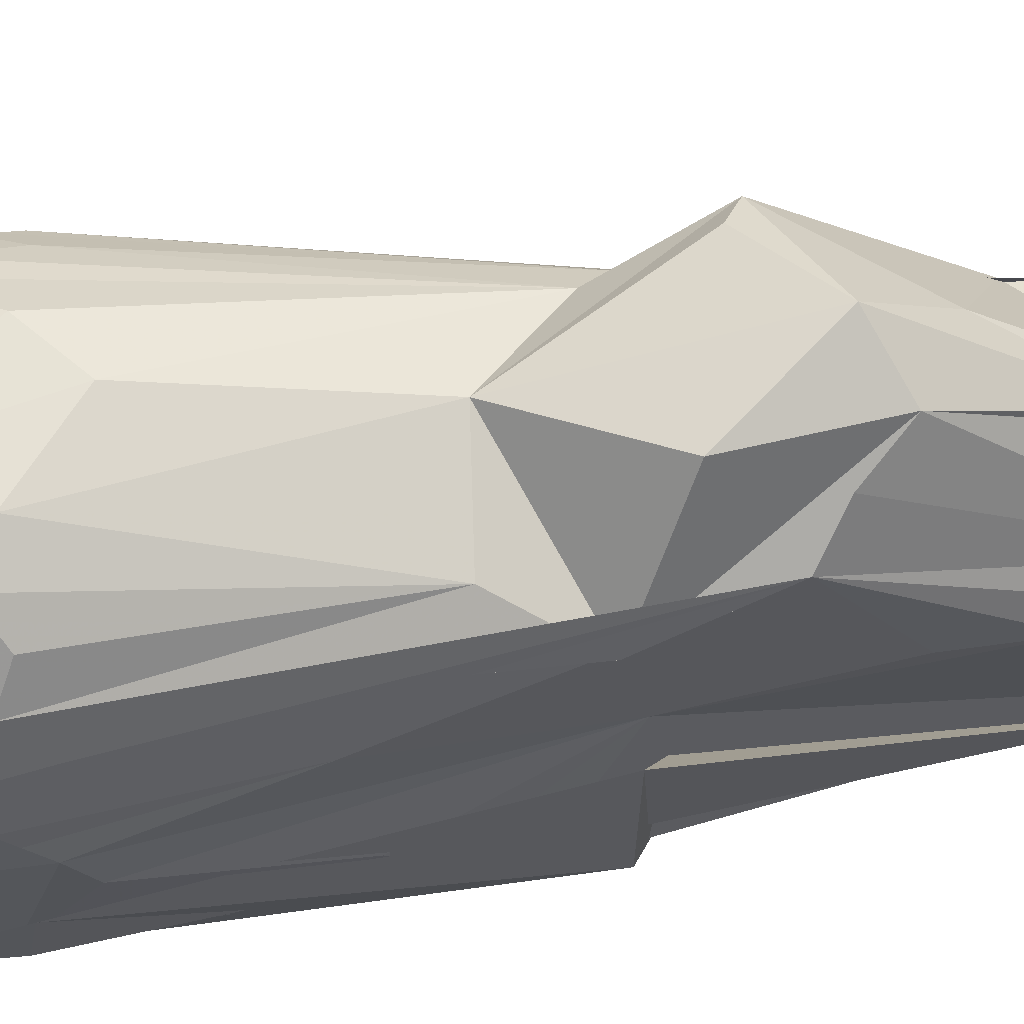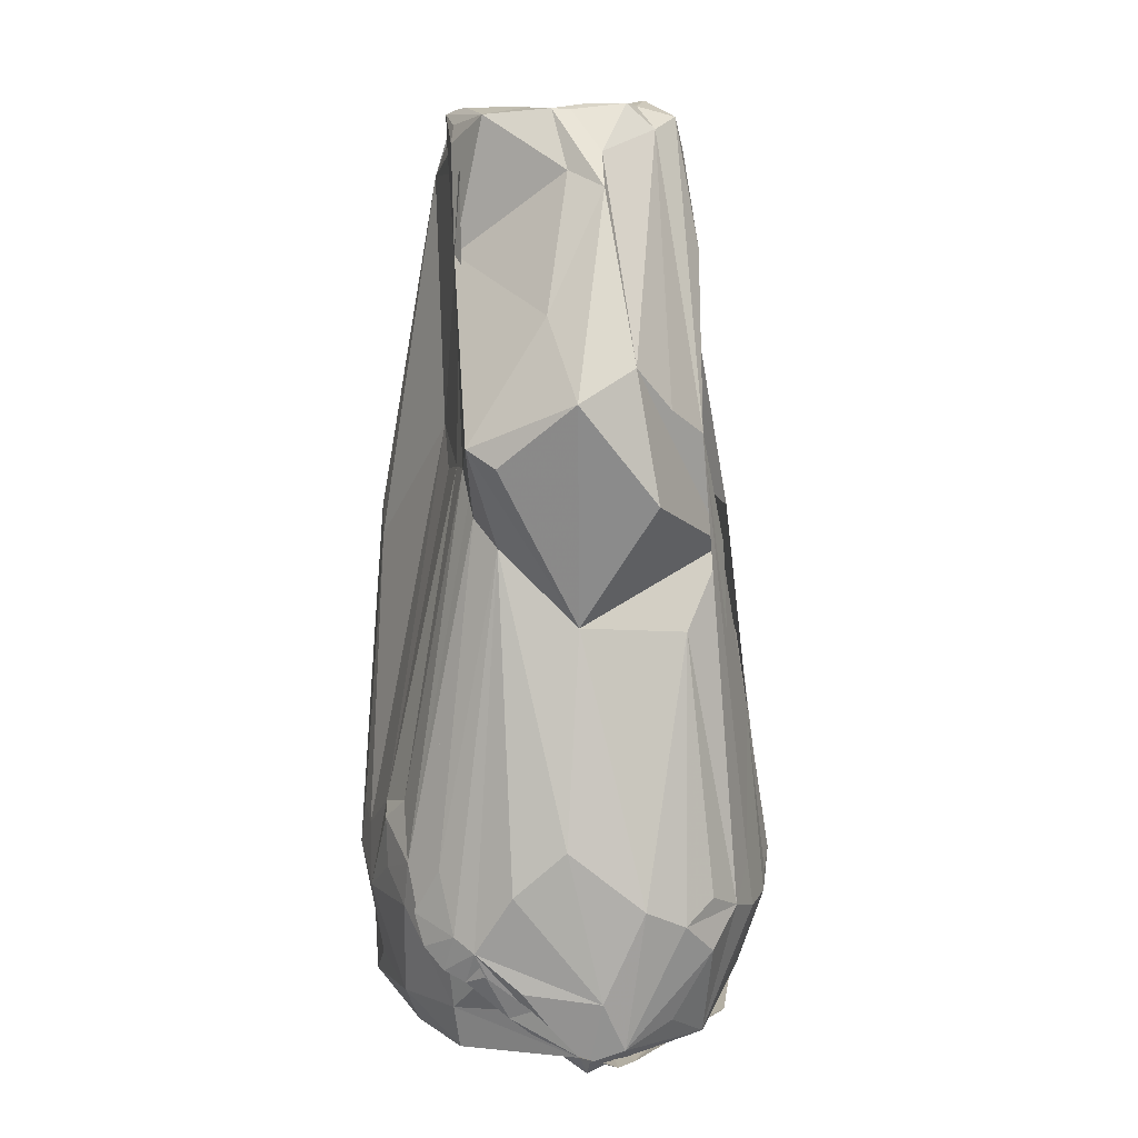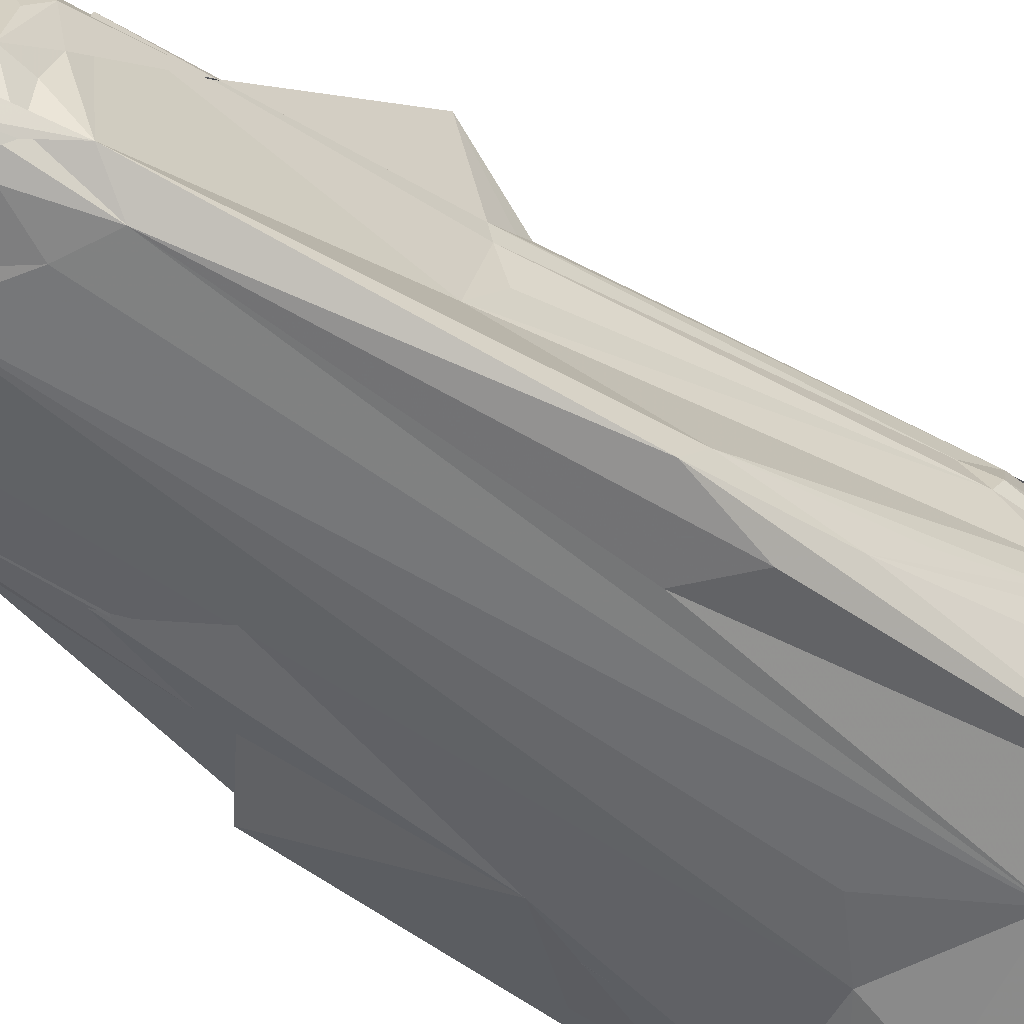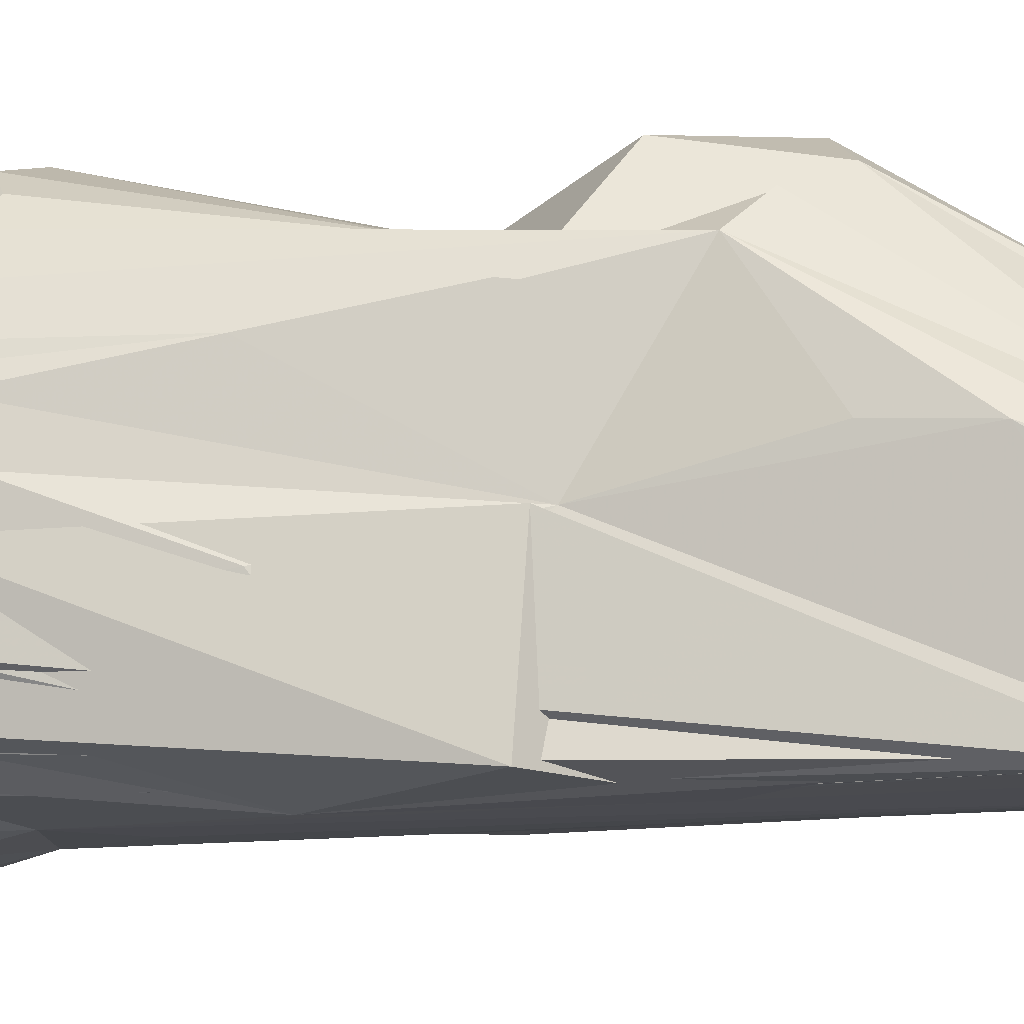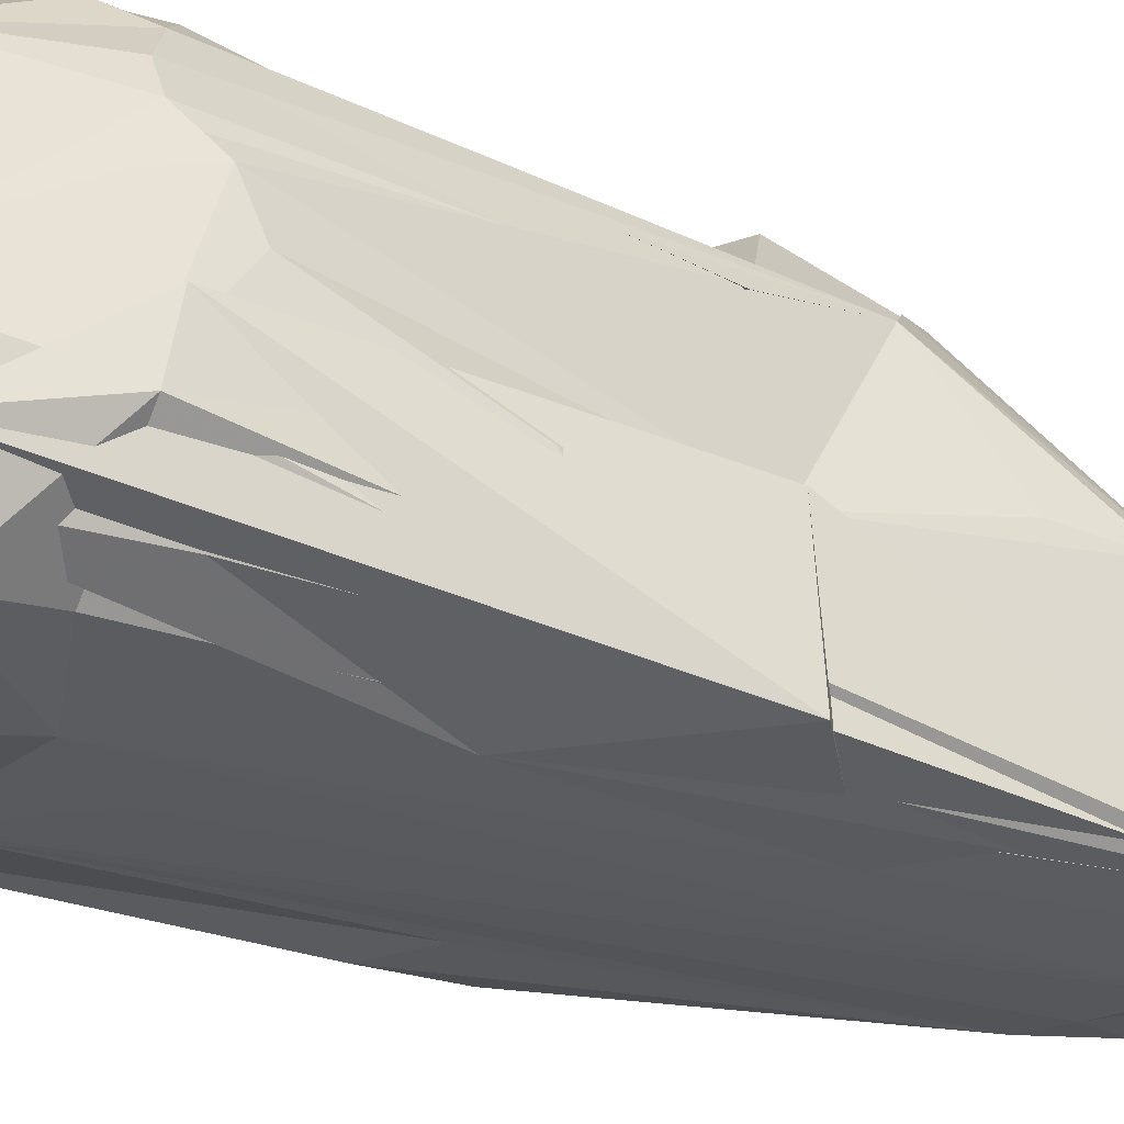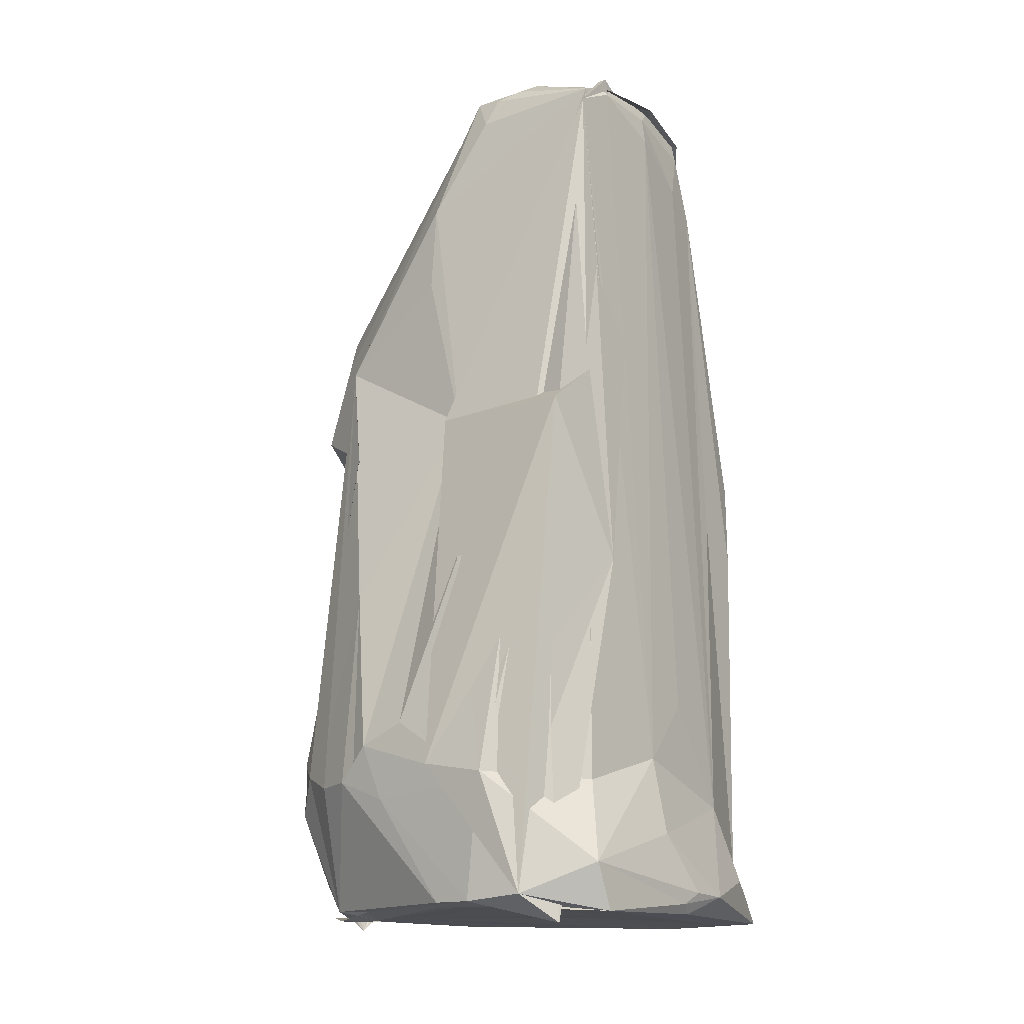
<metadata>
{"format":"obj","ext":"obj","renderer":"f3d","projection":"perspective","resolution":1024,"background":"white","views":[{"elev":69.9,"azim":82.9,"up":"+Z"},{"elev":11.4,"azim":-6.7,"up":"+Y"},{"elev":-54.5,"azim":-130.8,"up":"+Z"},{"elev":-8.3,"azim":106.4,"up":"+Z"},{"elev":-29.1,"azim":62.5,"up":"+Z"},{"elev":-15.2,"azim":122.2,"up":"+Y"}]}
</metadata>
<code>
v -1.211 3.436 0.076
v -1.134 4.296 -0.01113
v -1.214 4.462 -0.8255
v -1.193 1.255 0.7896
v -1.233 1.602 1.797
v -1.235 1.24 0.5015
v -1.145 0.9652 1.007
v -1.844 -2.909 1.177
v -1.855 -2.345 0.7709
v -2.049 -2.592 0.5484
v -0.9116 4.883 0.165
v -0.08079 4.32 0.7205
v -1.018 4.969 -0.7992
v -0.3851 4.965 -0.3981
v -0.2037 4.947 0.3305
v 0.2097 4.966 -0.9268
v -0.3877 2.902 1.585
v -0.08892 -0.2497 1.829
v -0.8891 0.5244 1.452
v 1.054 -0.3557 1.659
v 0.5297 -3.112 2.419
v 1.505 0.48 1.227
v 0.4429 2.424 2.098
v 1.218 1.688 1.525
v -1.407 -3.491 1.888
v -1.207 -3.617 2.064
v 0.9651 -3.331 2.302
v 1.294 -3.109 2.06
v 0.3449 -4.667 2.27
v 1.841 -5.049 -1.725
v 1.898 -3.03 -1.666
v 2.272 -3.568 -0.9857
v 1.152 -1.093 -2.039
v 2.189 -4.763 -1.444
v 1.288 -4.809 1.527
v 2.06 -3.457 0.9481
v 2.024 -4.807 -0.3139
v 0.3886 3.243 -1.926
v 1.075 1.312 -1.93
v 1.248 4.655 -1.81
v 0.7861 4.898 -1.523
v 0.6888 4.828 -1.873
v 0.7008 4.983 -1.408
v 0.1404 -4.851 2.174
v 0.09514 -4.114 2.365
v -1.204 4.895 -1.23
v -1.112 0.7932 1.15
v -1.702 -3.698 1.563
v -1.207 4.579 -0.3411
v 0.9316 4.734 0.05253
v 1.2 4.865 -0.2782
v 0.2568 4.157 1.071
v -0.9506 1.433 2.057
v 0.654 1.066 2.312
v -1.538 -2.853 1.607
v 2.302 -3.362 -0.3374
v 2.337 -3.489 -1.055
v 1.81 0.6381 -0.2246
v 1.536 -4.851 0.2516
v 1.598 -3.3 1.768
v 1.784 -2.946 1.383
v 1.406 4.441 -1.861
v 0.9775 4.764 -1.866
v 1.992 -0.1435 -1.778
v 2.033 -0.7213 -1.123
v 1.466 0.7183 -0.1908
v -0.138 -4.701 2.316
v -0.1245 -4.844 1.894
v -0.273 -2.469 2.334
v -1.506 -3.905 1.746
v -1.288 -3.985 1.898
v -0.7207 -4.03 2.192
v -1.884 -3.405 1.122
v -2.208 -3.517 0.09
v -1.875 -4.494 0.7808
v -1.397 -4.372 1.615
v -1.412 -4.868 0.5907
v 0.262 -4.833 1.475
v 0.2501 -4.794 2.398
v 1.785 -4.438 -2.164
v 1.546 -4.927 -2.167
v 2.071 -4.809 -0.7359
v -2.13 -4.919 -0.9578
v -2.237 -2.879 -1.301
v -2.02 -4.229 -1.856
v -2.298 -3.282 -0.7298
v -2.197 -2.922 -0.3046
v -2.242 -2.804 -0.7303
v -1.163 4.777 -0.5884
v 0.9662 5.046 -0.9584
v 1.251 4.819 -0.5857
v 0.8363 1.974 1.879
v -0.1782 2.109 2.418
v -0.007717 4.935 0.3592
v -1.791 -3.371 1.424
v 2.038 0.5889 -1.832
v 1.293 -4.921 0.961
v 1.65 -4.854 0.8852
v 0.8801 -4.459 2.012
v 1.857 -3.475 1.353
v 0.8984 4.895 -1.769
v -0.2704 4.968 -1.81
v 1.445 -3.545 -1.909
v 0.3437 -3.207 -2.055
v -0.2415 -2.556 -2.083
v 0.1171 4.39 -1.987
v 0.9179 4.688 -1.909
v 0.8839 4.912 -1.869
v -0.09417 4.902 -1.961
v 0.2795 4.977 -1.616
v -0.8731 4.742 -1.917
v 2.123 -3.681 0.3768
v 2.177 -3.087 0.5787
v 1.382 3.493 0.2249
v 1.835 -1.319 0.9277
v 2.074 -1.1 -0.5774
v -0.04434 -4.947 2.166
v -0.8221 -2.962 2.246
v -1.267 -3.584 1.97
v -1.095 -3.866 2.082
v -2.04 -3.12 0.6553
v -1.329 -4.854 1.53
v 0.4719 -4.858 2.117
v 1.869 -4.903 -1.585
v 0.85 -4.902 1.405
v -1.425 -4.927 -1.854
v 0.3315 -4.881 -1.23
v -2.053 -4.896 -2.087
v -2.148 -4.193 -0.9058
v -2.08 -4.387 -0.1244
v -1.721 -4.873 0.7049
v -0.4864 -4.867 -0.8867
v -2.03 -2.463 0.3355
v -1.29 1.141 -0.009918
v -1.118 4.936 -1.309
v -1.301 4.213 -1.698
v 0.787 4.977 -0.3323
v 1.134 4.936 -0.8161
v 0.276 4.51 0.7223
v 1.296 -3.689 2.066
v 0.06522 4.711 -1.924
v 1.405 2.548 0.2722
v 1.309 4.528 -0.4392
v 2.106 -3.308 0.7628
v 2.203 -2.871 0.07513
v -0.6167 -4.232 2.157
v -0.03069 -4.773 2.285
v -0.8443 -4.352 2.028
v -1.455 -3.818 1.704
v 1.79 -4.879 -1.669
v 1.824 -4.846 -0.5518
v 0.06168 -4.894 -2.295
v -0.4828 -4.686 -2.424
v -1.022 -3.631 -2.112
v -1.234 -0.1174 -2.016
v -2.195 -3.878 -1.082
v -1.181 -4.867 0.9582
v -1.083 4.564 -1.788
v -0.8309 4.522 -1.907
v 0.6235 5.003 0.04125
v 0.1768 4.996 0.1375
v 1.659 -4.847 -1.21
v 0.2362 -4.794 -2.359
v 0.01342 -4.667 -2.412
v 0.4513 -4.052 -2.268
v -2.085 -4.571 -1.971
v -1.294 -4.457 -2.287
v -1.192 4.58 -1.264
v -2.076 -1.018 -1.73
v -1.951 0.4176 -1.931
v -2.127 -1.565 -1.226
v -1.29 1.541 -0.5874
v -0.9697 4.919 -1.779
v -1.786 -0.5053 -2.021
v -1.098 3.808 -1.92
v -0.6294 4.006 -1.965
v 0.4781 4.966 -0.3233
v 1.638 -4.88 -1.655
v -1.961 0.1403 -1.579
v -1.095 4.896 -1.6
f 2 1 3
f 1 4 5
f 1 2 4
f 2 6 4
f 4 7 5
f 8 7 4
f 9 8 4
f 8 9 10
f 6 9 4
f 11 1 12
f 13 11 14
f 15 11 12
f 11 15 14
f 14 15 16
f 17 1 5
f 1 17 12
f 19 18 5
f 20 18 21
f 23 22 24
f 22 18 20
f 19 25 26
f 27 20 21
f 27 28 20
f 29 27 21
f 30 31 32
f 33 30 34
f 31 30 33
f 36 35 37
f 38 33 39
f 33 38 40
f 41 42 43
f 44 35 29
f 45 29 21
f 13 46 11
f 47 19 5
f 7 47 5
f 47 8 48
f 47 7 8
f 1 49 3
f 11 49 1
f 49 46 3
f 51 50 24
f 17 52 12
f 52 15 12
f 18 53 5
f 54 22 23
f 22 54 18
f 55 25 19
f 47 55 19
f 57 56 34
f 58 56 57
f 35 59 37
f 27 60 28
f 28 60 20
f 60 22 20
f 22 60 24
f 60 61 24
f 62 38 39
f 58 62 39
f 62 58 57
f 41 63 42
f 38 63 40
f 31 64 32
f 64 65 32
f 64 31 33
f 64 33 40
f 66 64 40
f 64 66 65
f 44 67 68
f 69 18 19
f 18 69 21
f 69 45 21
f 25 70 26
f 70 71 26
f 70 25 48
f 72 45 26
f 73 74 75
f 8 73 48
f 73 75 76
f 77 78 68
f 79 44 68
f 78 79 68
f 80 57 34
f 81 80 34
f 30 82 34
f 59 82 37
f 82 30 32
f 77 83 78
f 84 85 86
f 87 88 86
f 74 87 86
f 46 89 11
f 89 49 11
f 49 89 46
f 90 41 43
f 91 90 51
f 90 63 41
f 63 90 40
f 92 23 24
f 50 92 24
f 92 50 23
f 52 93 23
f 93 52 17
f 93 17 5
f 53 93 5
f 93 53 18
f 93 54 23
f 54 93 18
f 52 94 15
f 95 47 48
f 95 55 47
f 25 95 48
f 55 95 25
f 96 56 58
f 96 58 39
f 56 96 34
f 33 96 39
f 96 33 34
f 97 59 35
f 44 97 35
f 82 97 98
f 97 82 59
f 35 99 29
f 100 60 35
f 60 100 61
f 100 35 36
f 61 100 36
f 42 101 102
f 62 103 104
f 103 62 57
f 103 80 104
f 80 103 57
f 105 106 104
f 107 62 104
f 106 107 104
f 101 107 102
f 107 101 62
f 63 108 42
f 108 63 38
f 108 101 42
f 62 108 38
f 101 108 62
f 42 109 43
f 109 110 43
f 109 42 102
f 111 109 102
f 113 112 32
f 112 82 32
f 82 112 37
f 112 36 37
f 112 113 36
f 114 51 24
f 114 66 40
f 115 66 24
f 61 115 24
f 115 61 36
f 66 115 113
f 65 116 32
f 66 116 65
f 117 67 44
f 45 117 29
f 72 117 45
f 117 72 26
f 118 19 26
f 118 69 19
f 45 118 26
f 69 118 45
f 70 119 71
f 119 70 48
f 120 119 76
f 119 120 71
f 73 119 48
f 74 121 10
f 73 121 74
f 121 8 10
f 121 73 8
f 75 122 76
f 122 67 76
f 67 122 68
f 123 79 78
f 79 123 44
f 97 123 98
f 123 97 44
f 82 124 34
f 123 125 98
f 125 123 78
f 127 126 81
f 126 83 128
f 83 129 85
f 74 130 75
f 130 83 75
f 130 129 83
f 130 74 86
f 129 130 86
f 83 131 75
f 131 83 77
f 131 122 75
f 122 131 68
f 132 127 78
f 83 132 78
f 132 126 127
f 126 132 83
f 133 74 10
f 133 87 74
f 134 133 6
f 9 133 10
f 133 9 6
f 135 111 46
f 135 46 13
f 135 109 111
f 135 14 16
f 135 13 14
f 109 135 110
f 43 135 16
f 110 135 43
f 136 2 3
f 137 50 51
f 90 137 51
f 138 91 40
f 90 138 40
f 138 90 91
f 139 94 52
f 139 52 23
f 50 139 23
f 60 140 35
f 140 99 35
f 99 140 29
f 140 27 29
f 140 60 27
f 107 141 102
f 141 107 106
f 66 142 24
f 142 114 24
f 114 142 66
f 143 91 51
f 114 143 51
f 91 143 40
f 143 114 40
f 113 144 36
f 144 115 36
f 115 144 113
f 145 66 113
f 145 116 66
f 145 113 32
f 116 145 32
f 67 146 76
f 146 120 76
f 147 44 29
f 117 147 29
f 147 117 44
f 120 148 71
f 71 148 26
f 148 117 26
f 146 148 120
f 117 148 67
f 148 146 67
f 149 73 76
f 119 149 76
f 149 119 73
f 150 81 34
f 124 150 34
f 150 124 81
f 151 82 98
f 151 124 82
f 125 151 98
f 151 125 78
f 153 152 128
f 126 152 81
f 152 126 128
f 155 154 85
f 154 105 104
f 105 154 106
f 85 156 86
f 156 129 86
f 129 156 85
f 157 77 68
f 131 157 68
f 157 131 77
f 111 158 46
f 141 159 102
f 137 160 50
f 160 139 50
f 139 160 94
f 94 161 15
f 160 161 94
f 151 162 124
f 162 127 81
f 127 162 78
f 162 151 78
f 163 152 153
f 163 164 80
f 164 163 153
f 163 80 81
f 152 163 81
f 80 165 104
f 164 165 80
f 165 154 104
f 165 164 153
f 154 165 153
f 154 166 85
f 166 154 128
f 166 83 85
f 83 166 128
f 167 153 128
f 154 167 128
f 167 154 153
f 158 168 46
f 168 158 136
f 46 168 3
f 168 136 3
f 169 170 85
f 84 169 85
f 169 84 86
f 88 169 86
f 169 88 171
f 172 134 6
f 172 6 2
f 136 172 2
f 133 172 87
f 172 133 134
f 158 173 136
f 173 158 111
f 173 111 102
f 159 173 102
f 174 155 85
f 170 174 85
f 175 170 136
f 175 173 159
f 175 174 170
f 174 175 155
f 175 154 155
f 176 141 106
f 176 159 141
f 154 176 106
f 175 176 154
f 176 175 159
f 177 160 137
f 177 161 160
f 177 90 43
f 177 137 90
f 177 43 16
f 15 177 16
f 161 177 15
f 124 178 81
f 178 162 81
f 162 178 124
f 170 179 136
f 179 172 136
f 179 169 171
f 169 179 170
f 88 179 171
f 87 179 88
f 172 179 87
f 173 180 136
f 180 175 136
f 175 180 173

</code>
